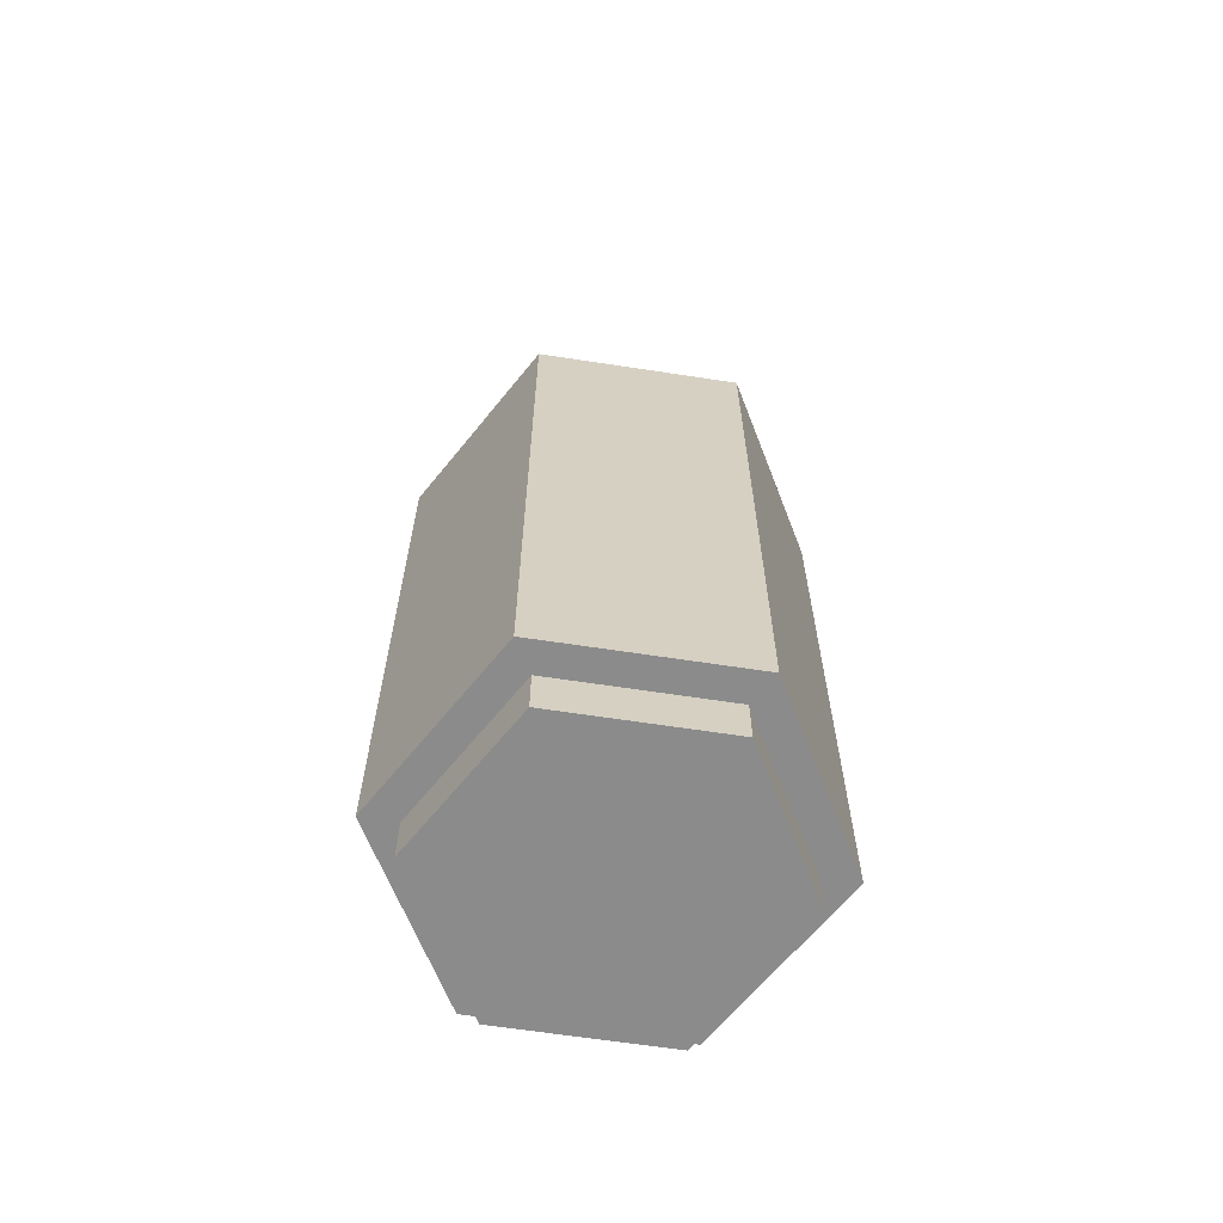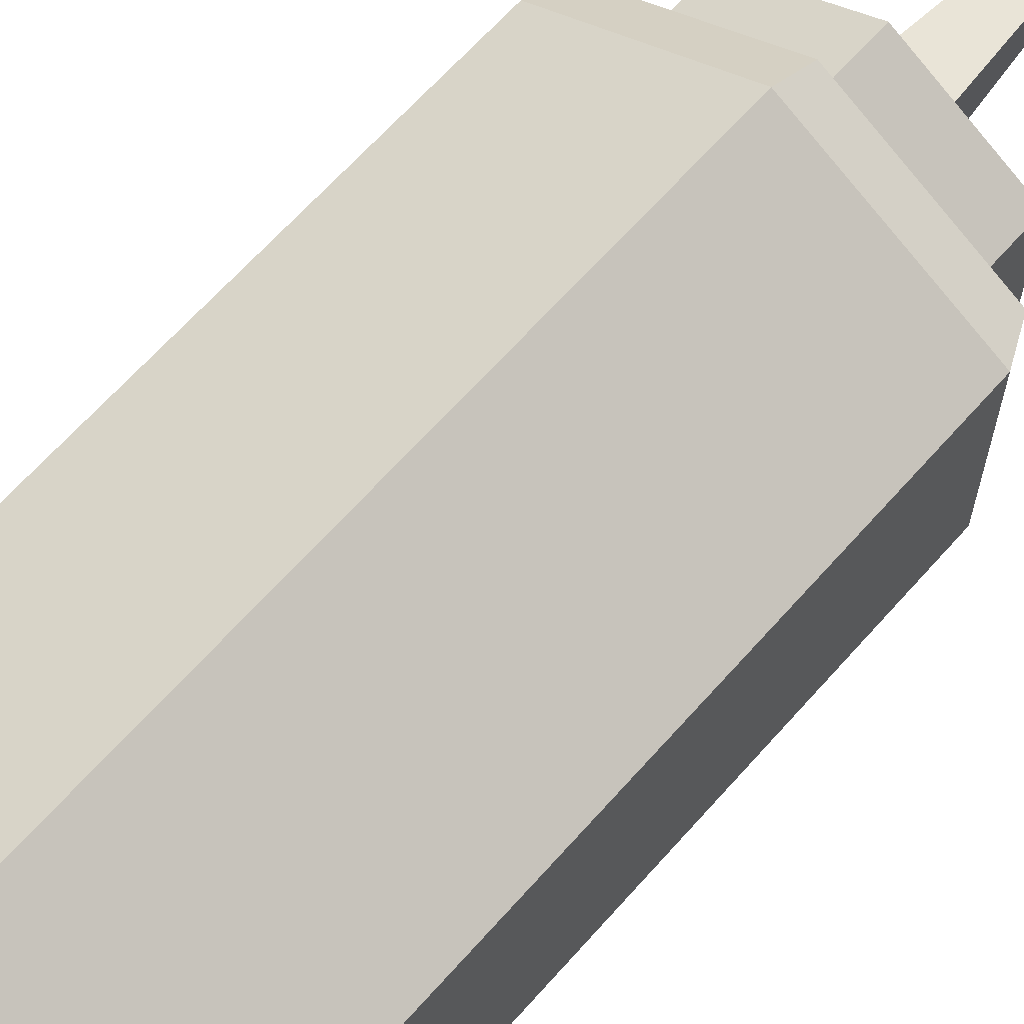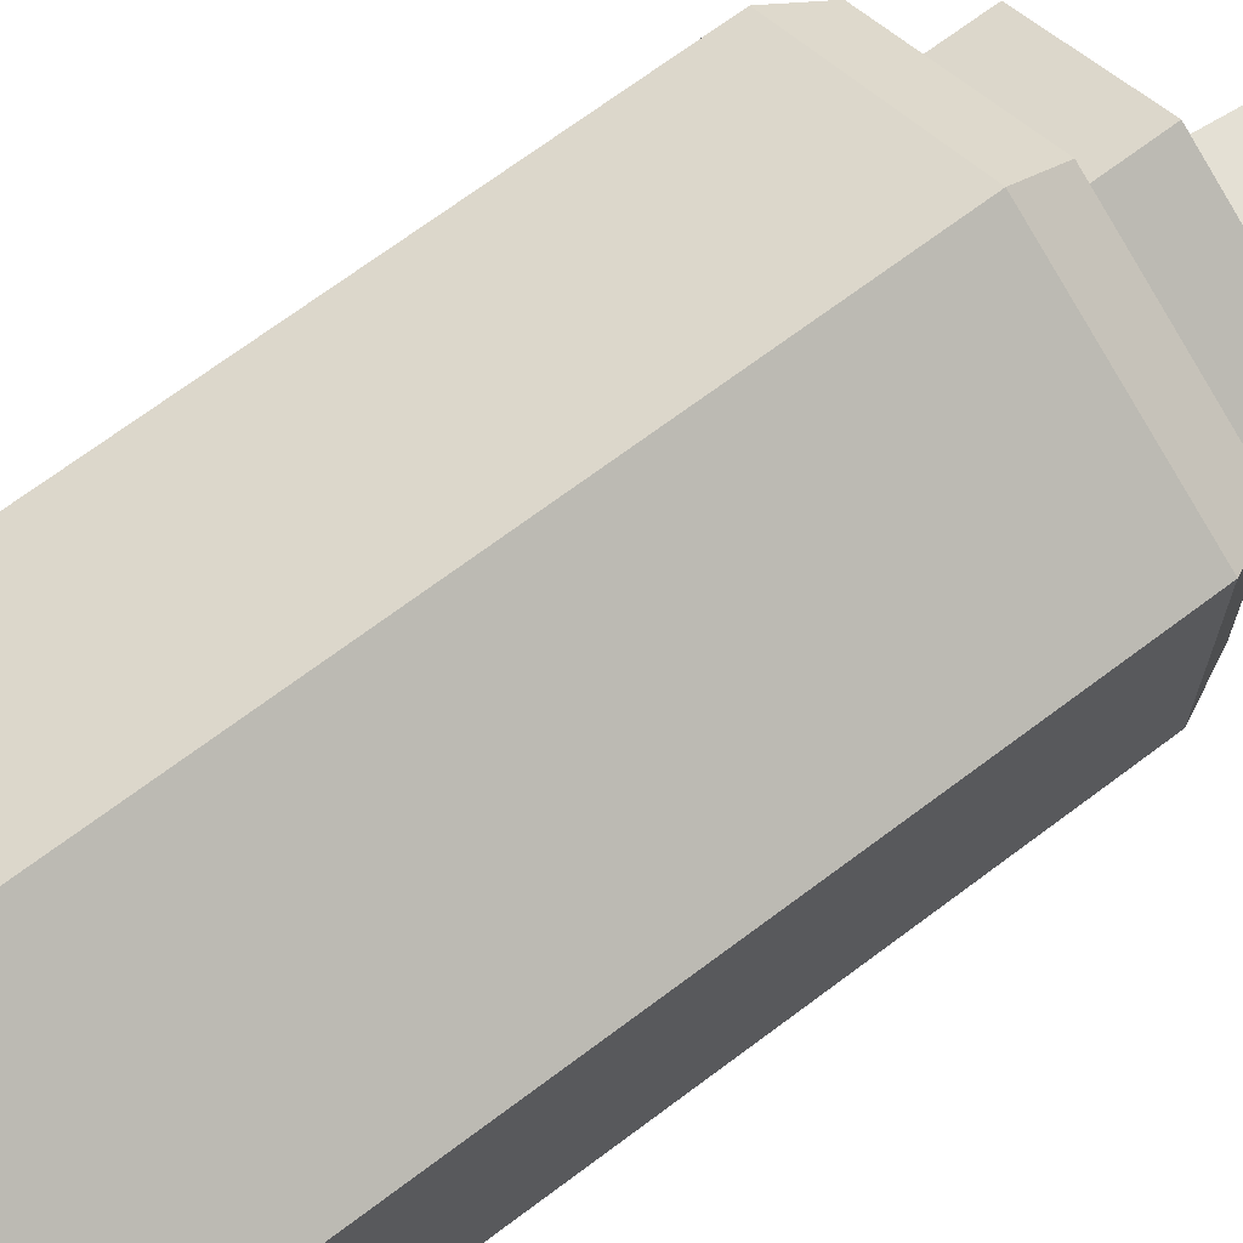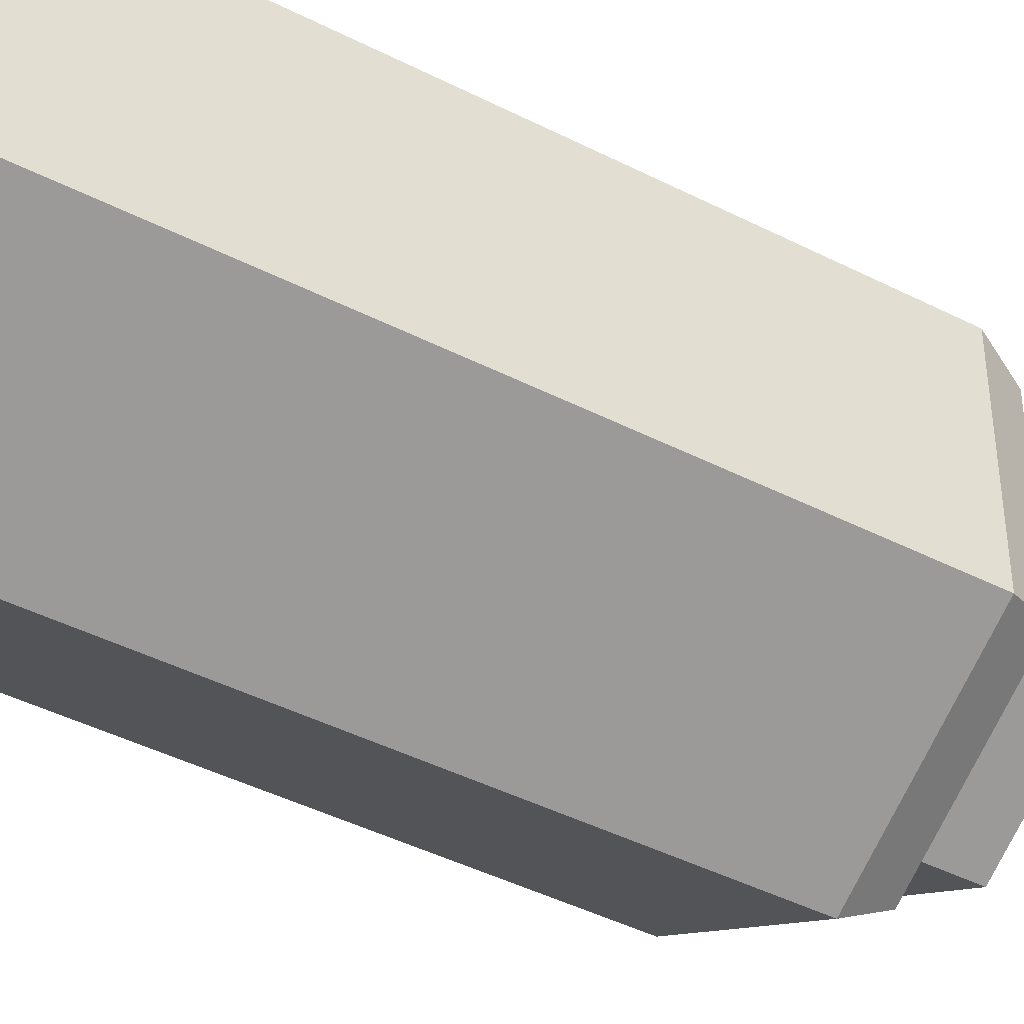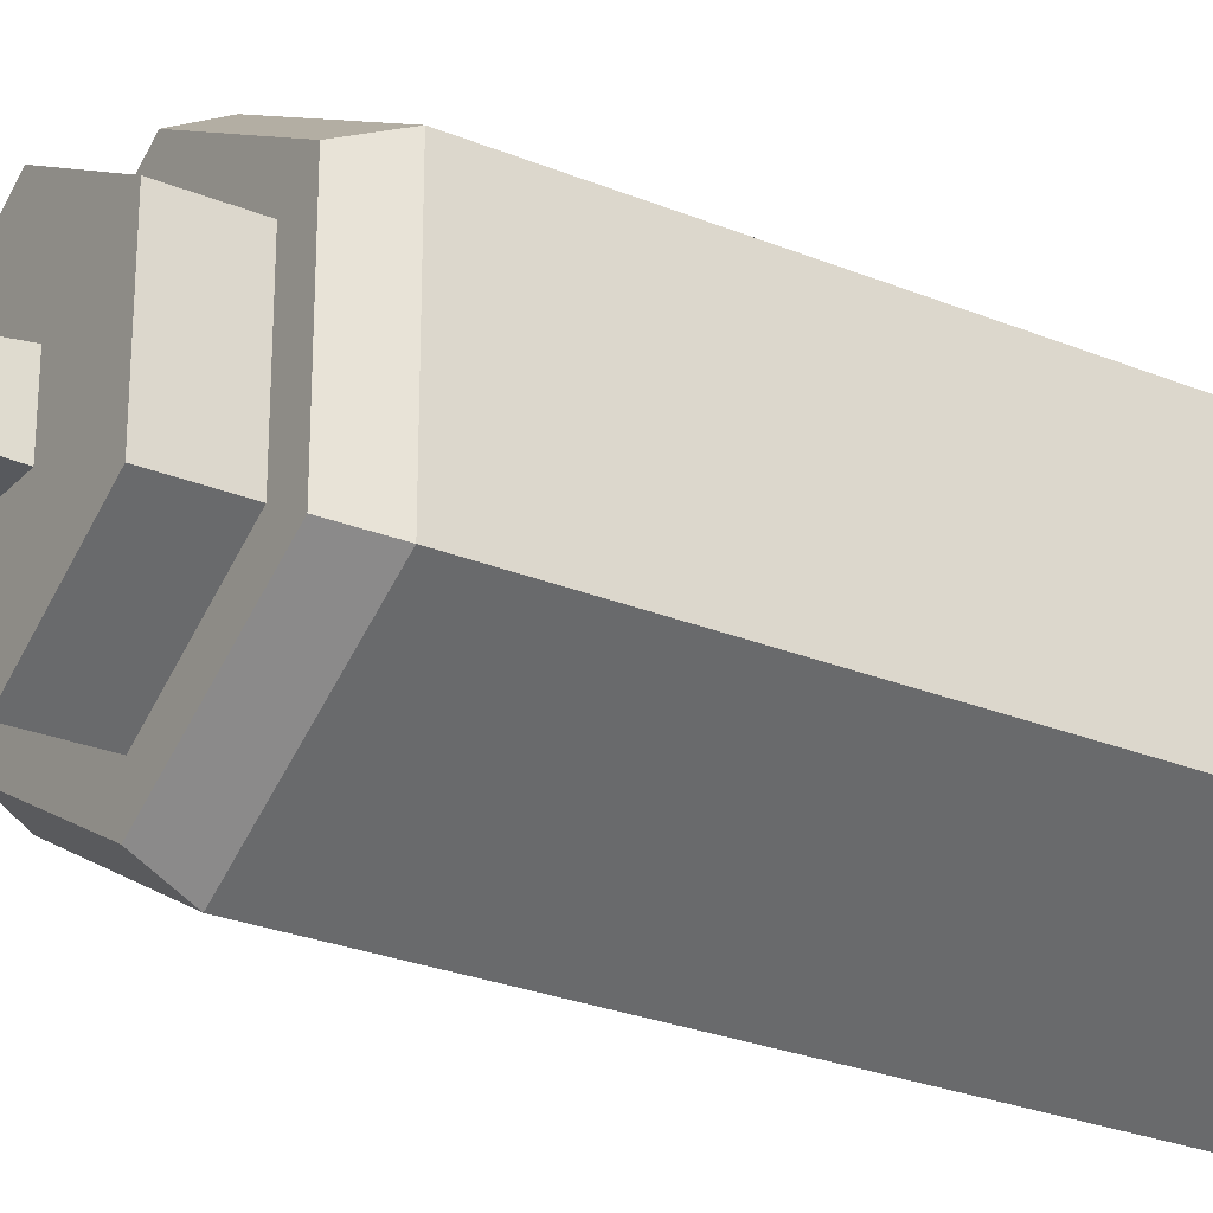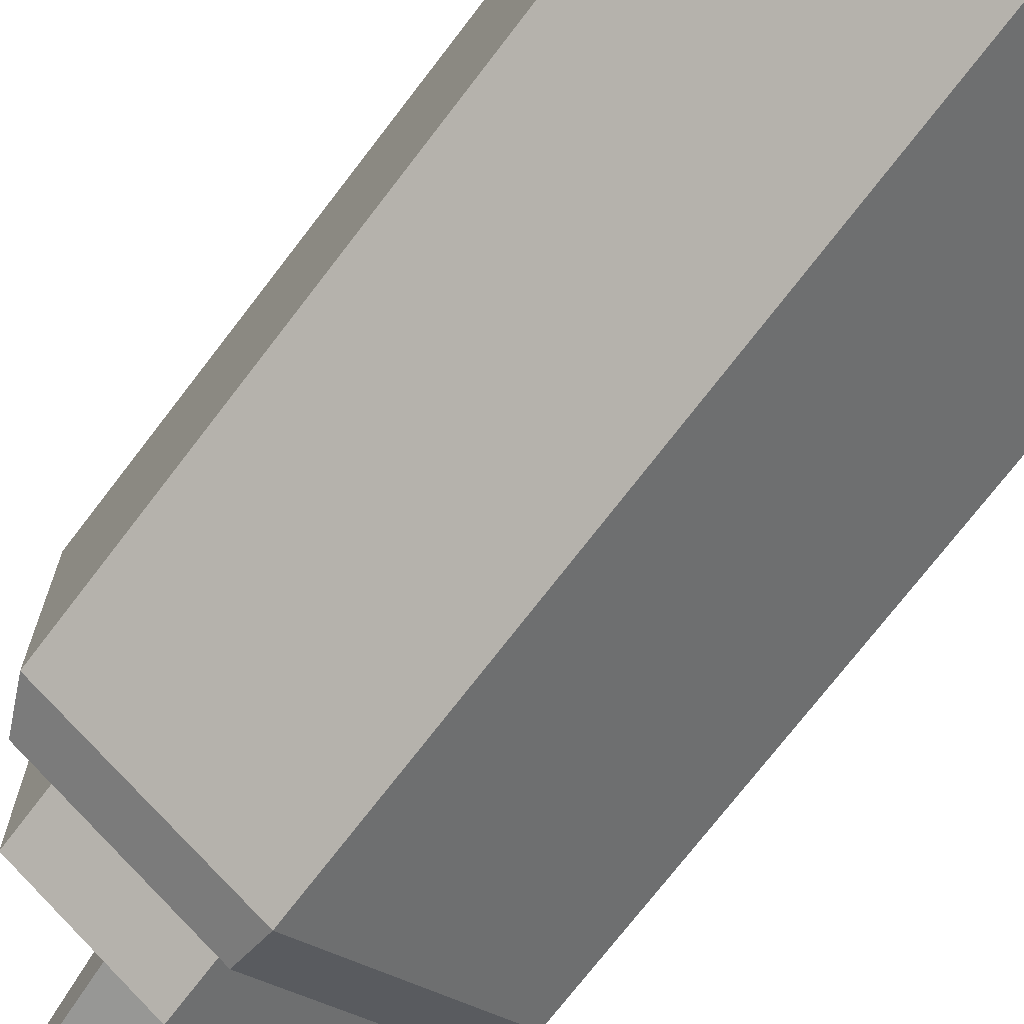
<metadata>
{"format":"obj","ext":"obj","renderer":"f3d","projection":"perspective","resolution":1024,"background":"white","views":[{"elev":-63.9,"azim":21.2,"up":"+Y"},{"elev":65.7,"azim":41.6,"up":"+Z"},{"elev":69.8,"azim":53.1,"up":"+Z"},{"elev":-43.4,"azim":58.9,"up":"+Z"},{"elev":-26.7,"azim":-122.7,"up":"+Z"},{"elev":-72.1,"azim":-37.3,"up":"+Z"}]}
</metadata>
<code>
o bottleKetchup
v 0.5764 0.1664 -0.3328
v 0.5764 2.246 0.3328
v 0.5764 0.1664 0.3328
v 0.5764 2.246 -0.3328
v 0 2.246 -0.6656
v 0 0.1664 -0.6656
v -0.4763 0.1664 -0.275
v 0 0 -0.55
v -0.4763 0 -0.275
v 0 0.1664 -0.55
v -0.5764 2.246 -0.3328
v -0.5764 0.1664 0.3328
v -0.5764 2.246 0.3328
v -0.5764 0.1664 -0.3328
v -0.513 2.38 0.2962
v -0.3939 2.38 0.2274
v -0.513 2.38 -0.2962
v 0 2.38 0.5924
v 0 2.38 0.4548
v 0.513 2.38 0.2962
v 0.3939 2.38 0.2274
v 0.3939 2.38 -0.2274
v -0.3939 2.38 -0.2274
v 0 2.38 -0.5924
v 0 2.38 -0.4548
v 0.513 2.38 -0.2962
v 0.4763 0 -0.275
v 0.4763 0.1664 -0.275
v 0.05591 3.145 0.05591
v -0.05591 3.145 -0.05591
v -0.05591 3.145 0.05591
v 0.05591 3.145 -0.05591
v 0.4763 0.1664 0.275
v 0.4763 -0 0.275
v -0.4763 -0 0.275
v 0 -0 0.55
v 0 0.1664 0.55
v -0.4763 0.1664 0.275
v 0 0.1664 0.6656
v 0 2.246 0.6656
v -0.3939 2.596 -0.2274
v 0 2.596 -0.4548
v 0.3939 2.596 0.2274
v 0 2.596 0.4548
v 0.3939 2.596 -0.2274
v -0.3939 2.596 0.2274
v -0.09984 2.596 0.09984
v 0.09984 2.596 0.09984
v 0.09984 2.596 -0.09984
v -0.09984 2.596 -0.09984
f 1 2 3
f 2 1 4
f 5 1 6
f 1 5 4
f 7 8 9
f 8 7 10
f 11 12 13
f 12 11 14
f 15 16 17
f 16 15 18
f 16 18 19
f 19 18 20
f 19 20 21
f 21 20 22
f 23 17 16
f 17 23 24
f 24 23 25
f 24 25 22
f 24 22 26
f 26 22 20
f 11 6 14
f 6 11 5
f 10 27 8
f 27 10 28
f 29 30 31
f 30 29 32
f 27 33 34
f 33 27 28
f 8 35 9
f 35 8 36
f 36 8 27
f 36 27 34
f 33 36 34
f 36 33 37
f 14 7 12
f 7 14 6
f 7 6 10
f 10 6 1
f 10 1 28
f 28 1 3
f 38 12 7
f 12 38 39
f 39 38 37
f 39 37 33
f 39 33 3
f 3 33 28
f 7 35 38
f 35 7 9
f 37 35 36
f 35 37 38
f 2 39 3
f 39 2 40
f 40 12 39
f 12 40 13
f 15 11 13
f 11 15 17
f 18 13 40
f 13 18 15
f 41 25 23
f 25 41 42
f 43 19 21
f 19 43 44
f 22 43 21
f 43 22 45
f 17 5 11
f 5 17 24
f 20 40 2
f 40 20 18
f 41 16 46
f 16 41 23
f 4 20 2
f 20 4 26
f 44 41 46
f 41 44 47
f 47 44 48
f 48 44 43
f 48 43 49
f 50 41 47
f 41 50 42
f 42 50 49
f 42 49 45
f 45 49 43
f 44 16 19
f 16 44 46
f 42 22 25
f 22 42 45
f 24 4 5
f 4 24 26
f 31 50 47
f 50 31 30
f 30 49 50
f 49 30 32
f 29 47 48
f 47 29 31
f 49 29 48
f 29 49 32

</code>
